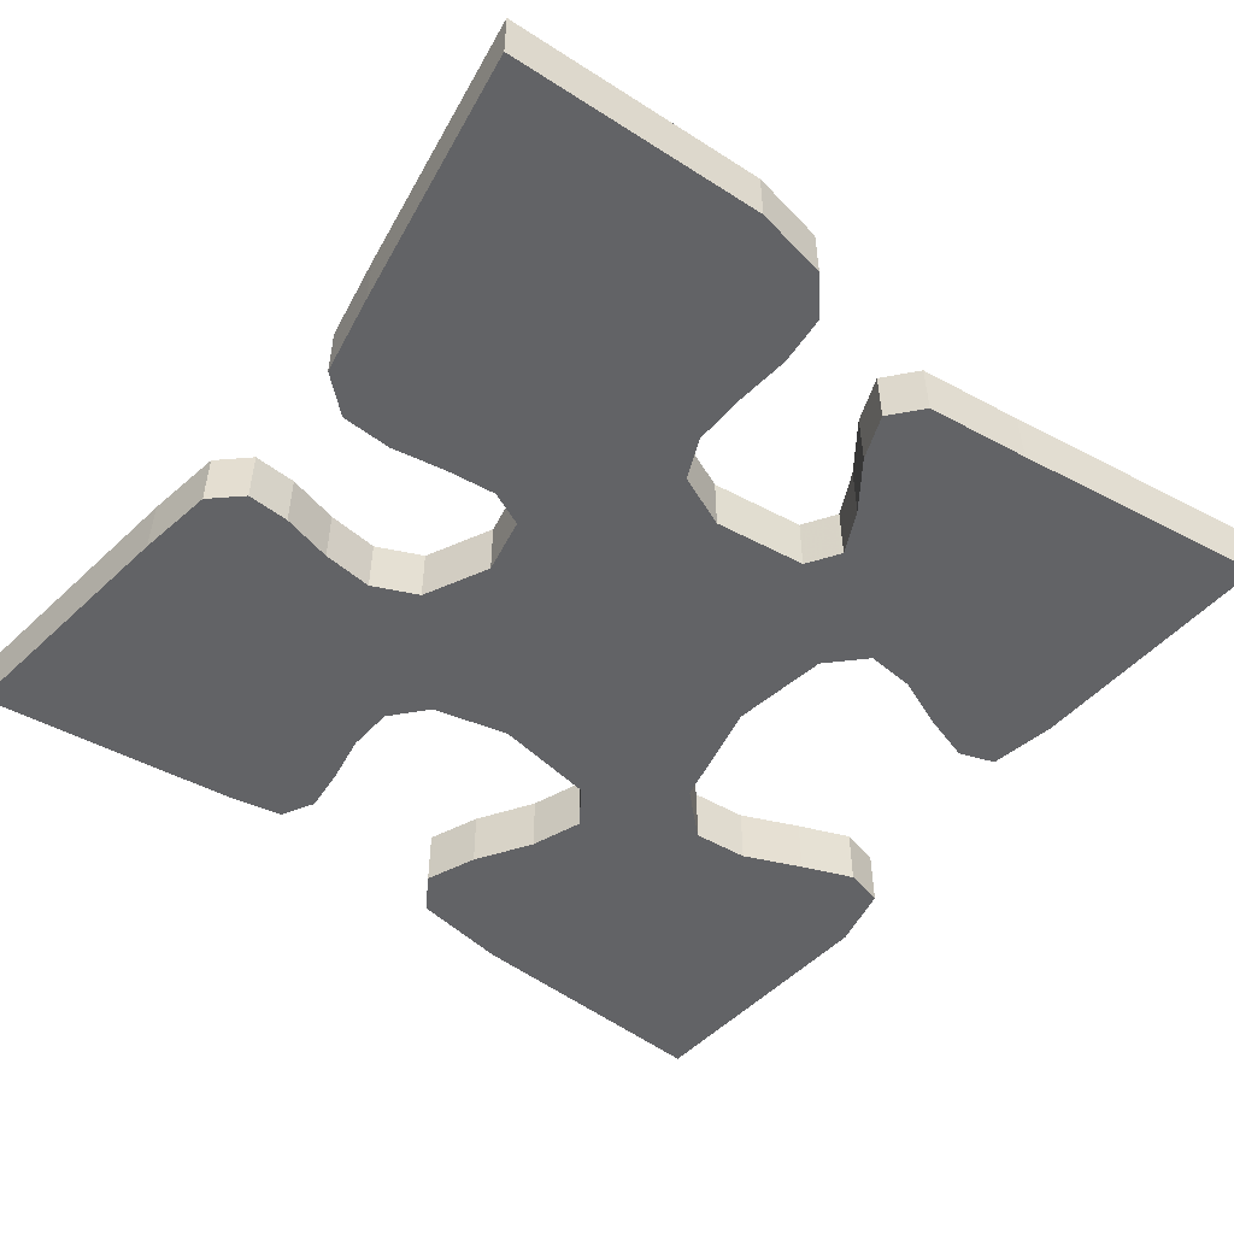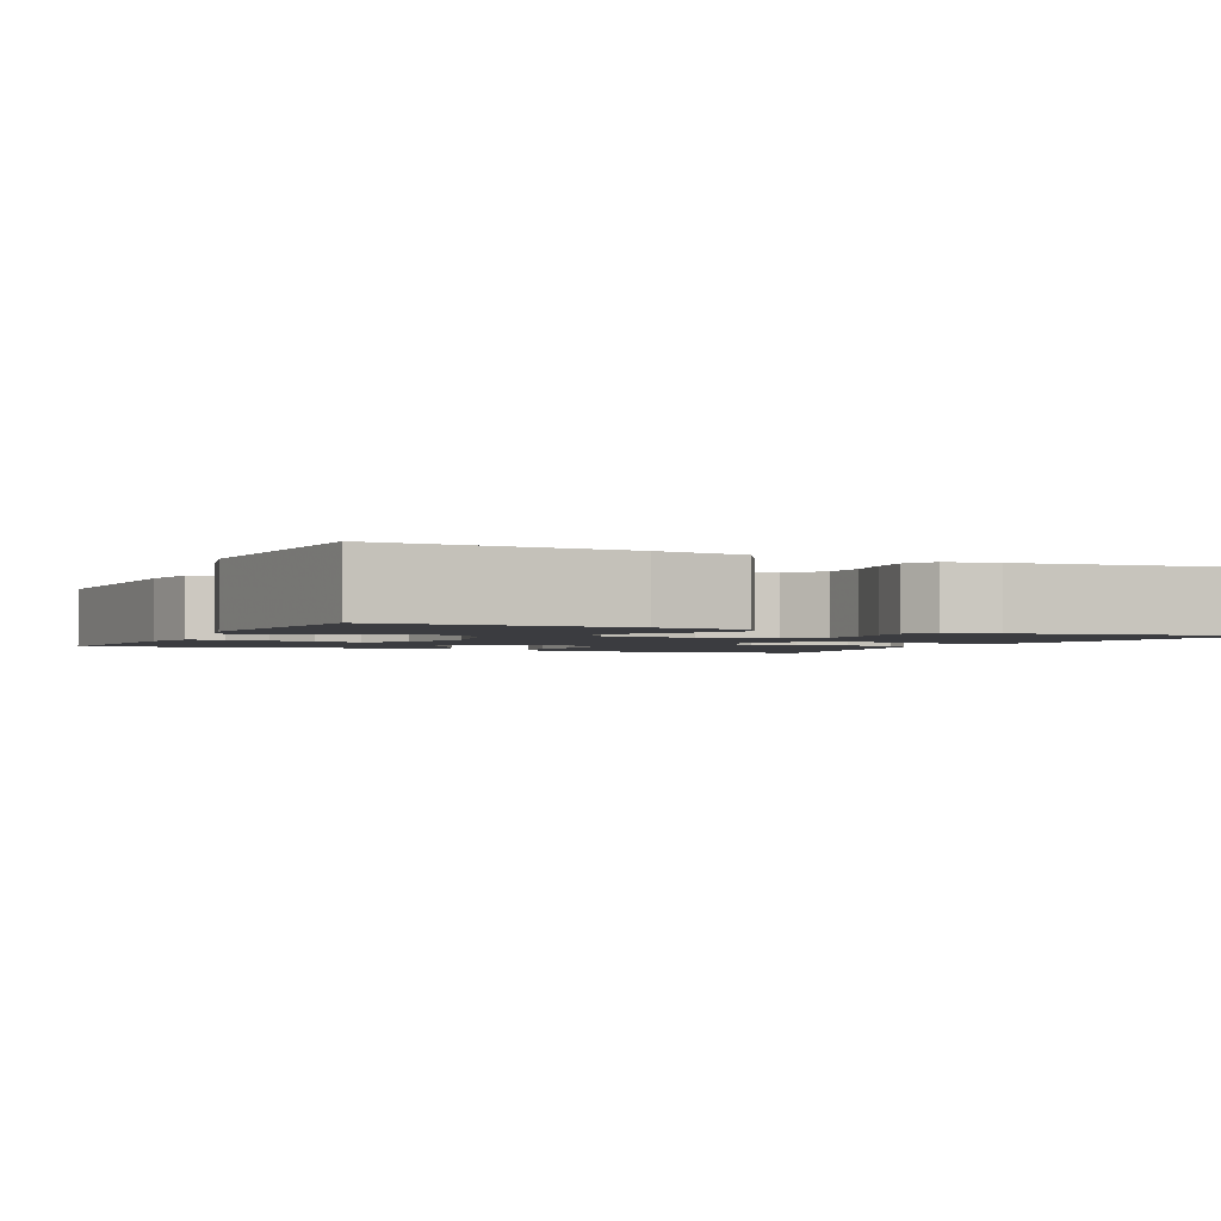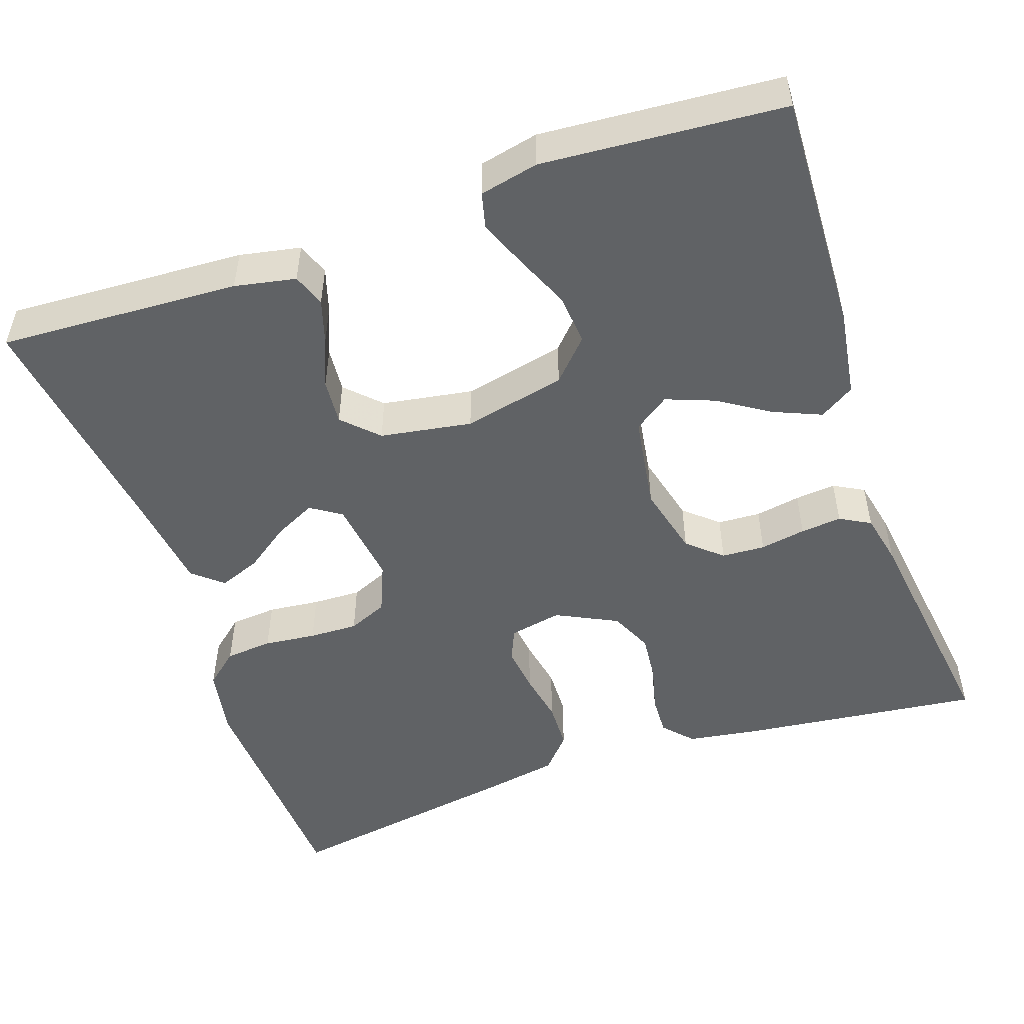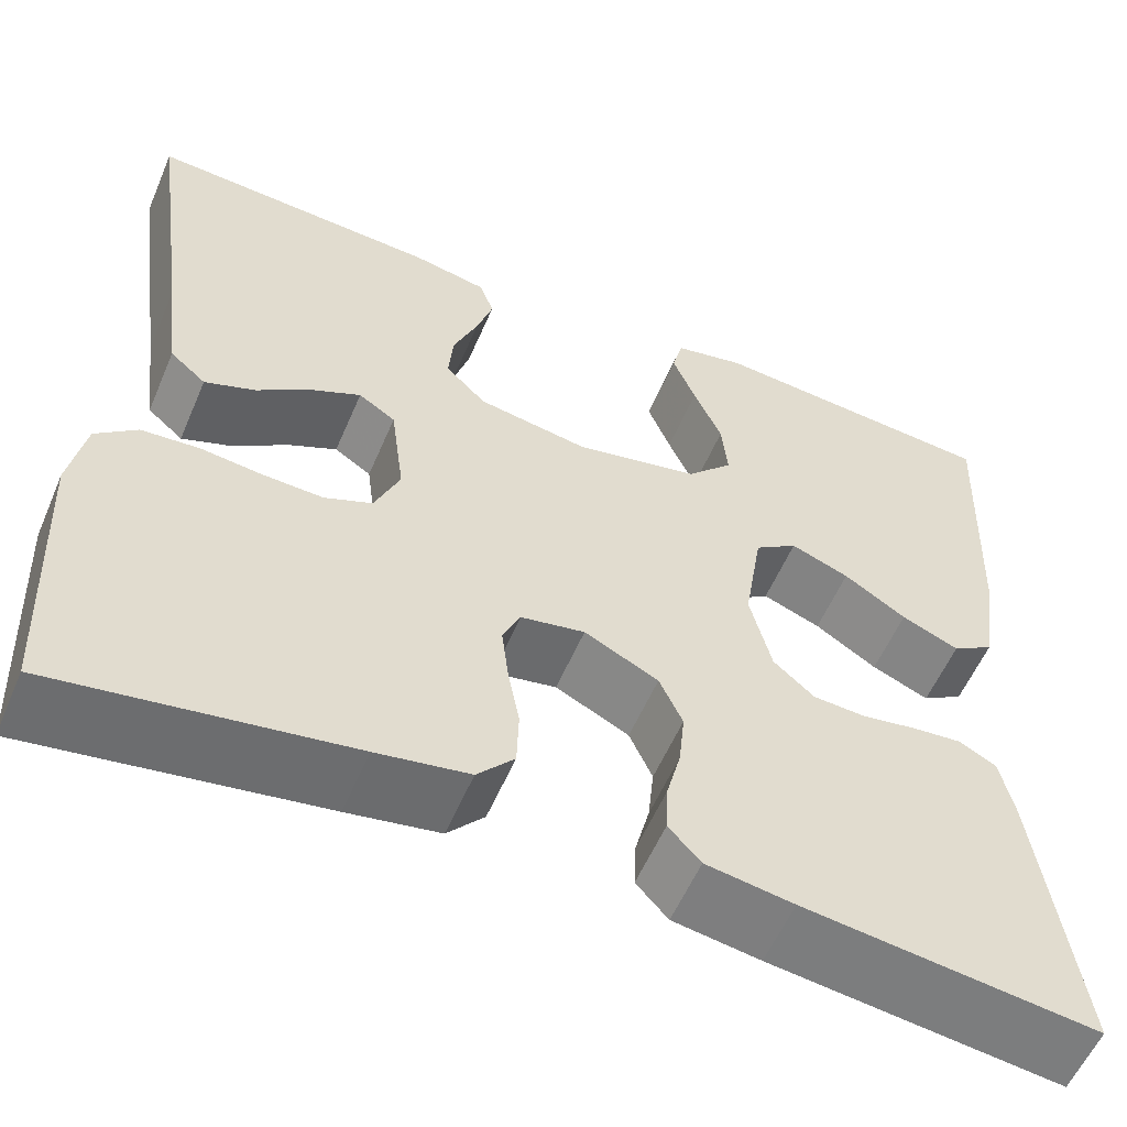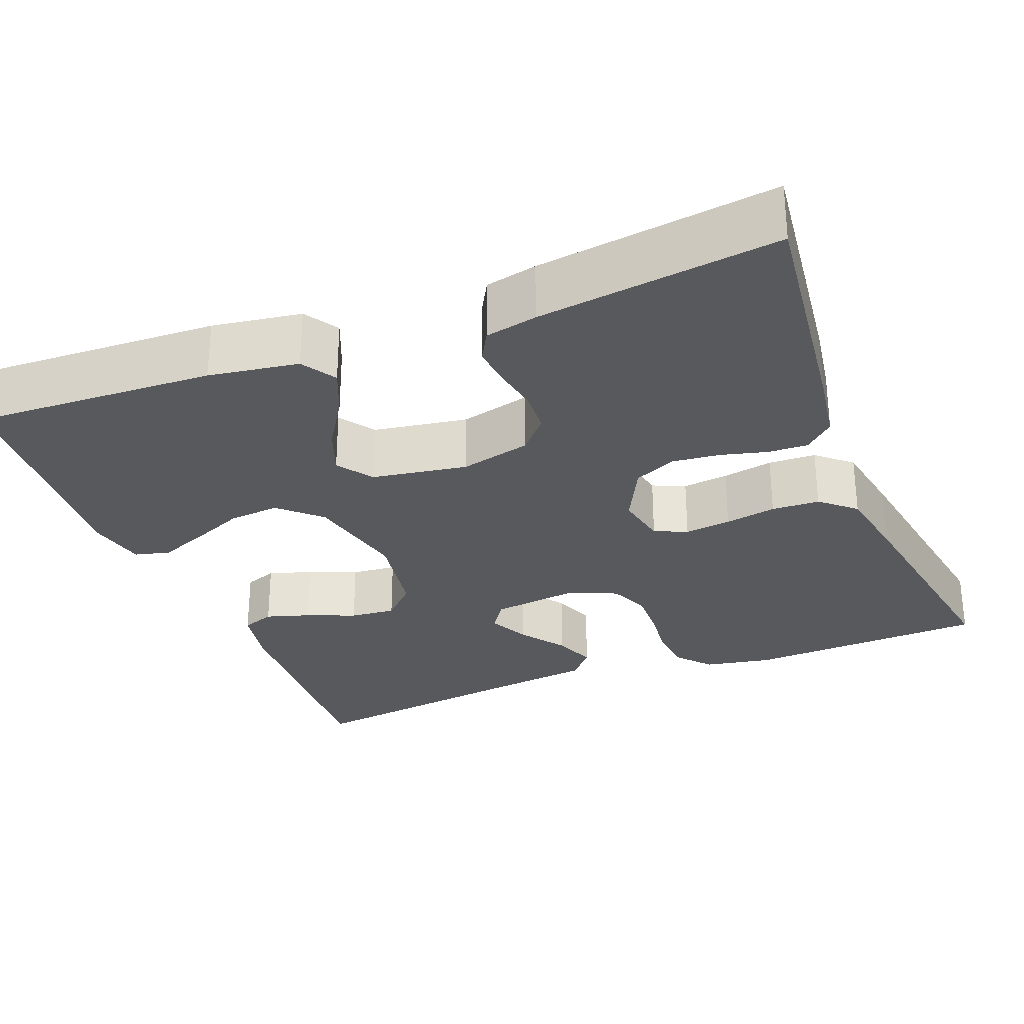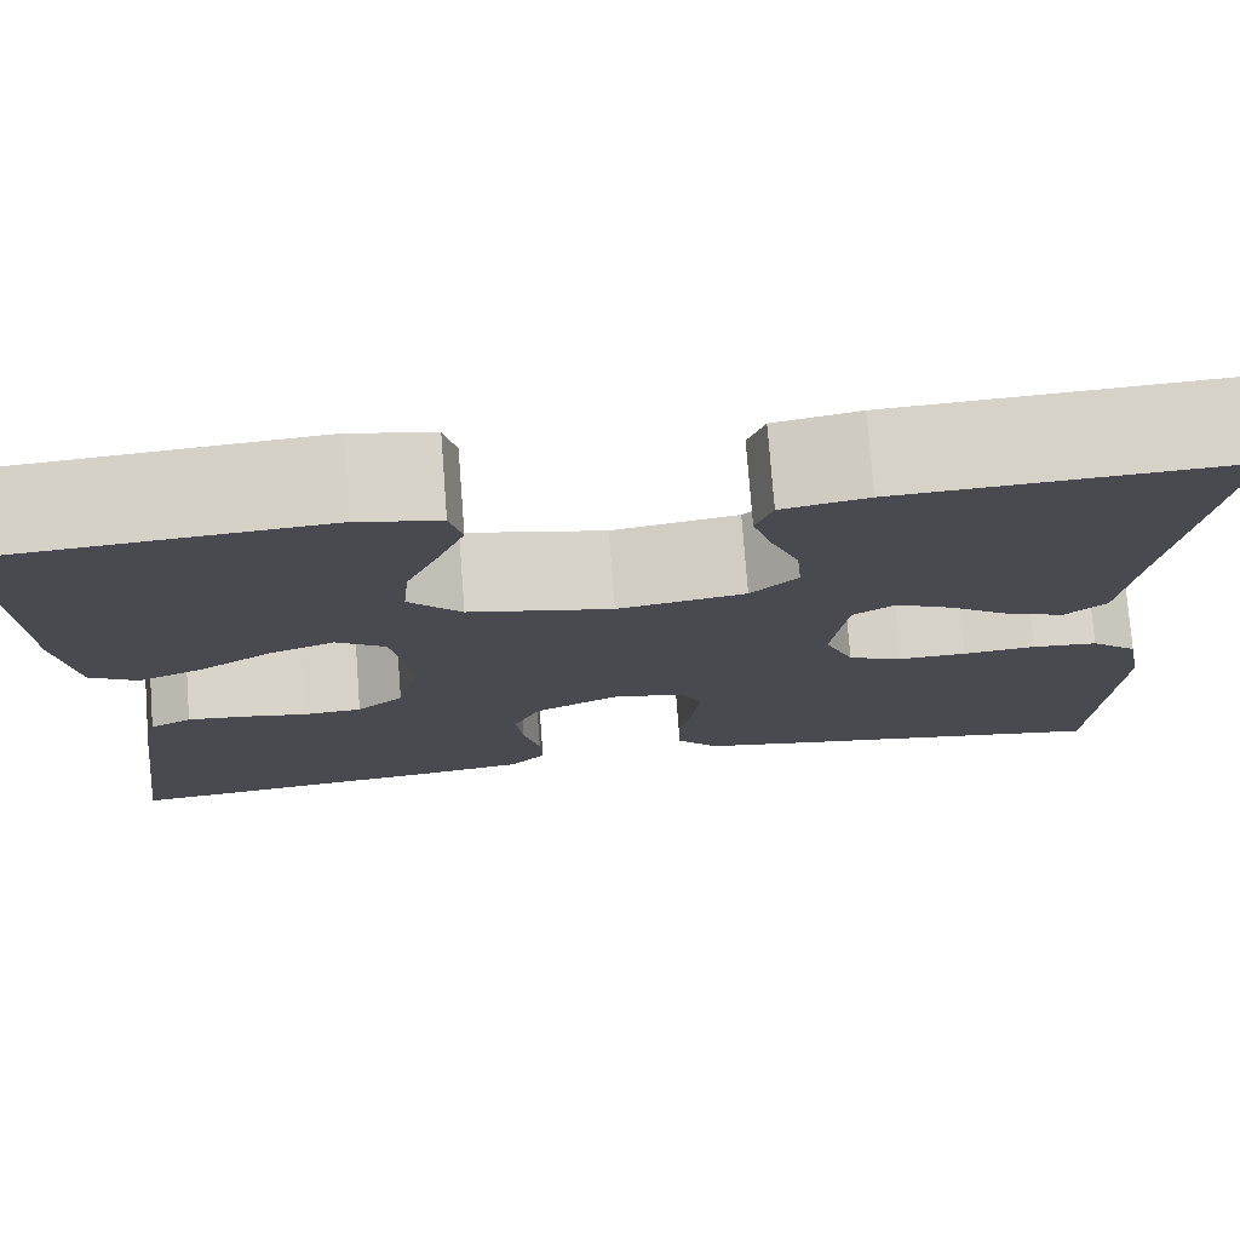
<metadata>
{"format":"obj","ext":"obj","renderer":"f3d","projection":"perspective","resolution":1024,"background":"white","views":[{"elev":-50.9,"azim":-127.6,"up":"+Y"},{"elev":-2.1,"azim":65.1,"up":"+Y"},{"elev":-50.5,"azim":19.1,"up":"+Y"},{"elev":-57.2,"azim":-23.1,"up":"+Z"},{"elev":-29.0,"azim":111.4,"up":"+Y"},{"elev":76.1,"azim":175.6,"up":"+Z"}]}
</metadata>
<code>
v -0.5 0.07 0.5
v -0.2 0.07 0.484
v -0.124 0.07 0.469
v -0.109 0.07 0.428
v -0.126 0.07 0.373
v -0.151 0.07 0.312
v -0.156 0.07 0.255
v -0.114 0.07 0.213
v 0 0.07 0.194
v 0.128 0.07 0.222
v 0.175 0.07 0.272
v 0.169 0.07 0.336
v 0.14 0.07 0.403
v 0.116 0.07 0.463
v 0.127 0.07 0.507
v 0.2 0.07 0.523
v 0.5 0.07 0.5
v 0.488 0.07 0.2
v 0.471 0.07 0.088
v 0.428 0.07 0.061
v 0.369 0.07 0.086
v 0.305 0.07 0.127
v 0.245 0.07 0.15
v 0.201 0.07 0.119
v 0.182 0.07 0
v 0.204 0.07 -0.089
v 0.246 0.07 -0.126
v 0.3 0.07 -0.129
v 0.357 0.07 -0.119
v 0.408 0.07 -0.114
v 0.446 0.07 -0.135
v 0.46 0.07 -0.2
v 0.5 0.07 -0.5
v 0.2 0.07 -0.464
v 0.11 0.07 -0.45
v 0.077 0.07 -0.414
v 0.079 0.07 -0.364
v 0.094 0.07 -0.305
v 0.1 0.07 -0.246
v 0.076 0.07 -0.193
v 0 0.07 -0.155
v -0.066 0.07 -0.168
v -0.084 0.07 -0.209
v -0.077 0.07 -0.267
v -0.065 0.07 -0.331
v -0.067 0.07 -0.391
v -0.105 0.07 -0.434
v -0.2 0.07 -0.451
v -0.5 0.07 -0.5
v -0.514 0.07 -0.2
v -0.498 0.07 -0.115
v -0.456 0.07 -0.079
v -0.397 0.07 -0.074
v -0.332 0.07 -0.081
v -0.271 0.07 -0.083
v -0.222 0.07 -0.062
v -0.196 0.07 0
v -0.21 0.07 0.108
v -0.248 0.07 0.133
v -0.299 0.07 0.108
v -0.355 0.07 0.068
v -0.407 0.07 0.048
v -0.444 0.07 0.08
v -0.459 0.07 0.2
v -0.5 0 0.5
v -0.2 0 0.484
v -0.124 0 0.469
v -0.109 0 0.428
v -0.126 0 0.373
v -0.151 0 0.312
v -0.156 0 0.255
v -0.114 0 0.213
v 0 0 0.194
v 0.128 0 0.222
v 0.175 0 0.272
v 0.169 0 0.336
v 0.14 0 0.403
v 0.116 0 0.463
v 0.127 0 0.507
v 0.2 0 0.523
v 0.5 0 0.5
v 0.488 0 0.2
v 0.471 0 0.088
v 0.428 0 0.061
v 0.369 0 0.086
v 0.305 0 0.127
v 0.245 0 0.15
v 0.201 0 0.119
v 0.182 0 0
v 0.204 0 -0.089
v 0.246 0 -0.126
v 0.3 0 -0.129
v 0.357 0 -0.119
v 0.408 0 -0.114
v 0.446 0 -0.135
v 0.46 0 -0.2
v 0.5 0 -0.5
v 0.2 0 -0.464
v 0.11 0 -0.45
v 0.077 0 -0.414
v 0.079 0 -0.364
v 0.094 0 -0.305
v 0.1 0 -0.246
v 0.076 0 -0.193
v 0 0 -0.155
v -0.066 0 -0.168
v -0.084 0 -0.209
v -0.077 0 -0.267
v -0.065 0 -0.331
v -0.067 0 -0.391
v -0.105 0 -0.434
v -0.2 0 -0.451
v -0.5 0 -0.5
v -0.514 0 -0.2
v -0.498 0 -0.115
v -0.456 0 -0.079
v -0.397 0 -0.074
v -0.332 0 -0.081
v -0.271 0 -0.083
v -0.222 0 -0.062
v -0.196 0 0
v -0.21 0 0.108
v -0.248 0 0.133
v -0.299 0 0.108
v -0.355 0 0.068
v -0.407 0 0.048
v -0.444 0 0.08
v -0.459 0 0.2
f 62 63 64
f 61 62 64
f 60 61 64
f 4 5 6
f 3 4 6
f 2 3 6
f 1 2 6
f 64 1 6
f 60 64 6
f 59 60 6
f 58 59 6 7
f 57 58 7 8
f 52 53 54
f 51 52 54
f 50 51 54
f 49 50 54
f 48 49 54
f 47 48 54
f 46 47 54
f 45 46 54
f 44 45 54
f 43 44 54 55
f 42 43 55 56
f 36 37 38
f 35 36 38
f 34 35 38
f 33 34 38
f 32 33 38
f 31 32 38
f 30 31 38
f 29 30 38
f 28 29 38
f 27 28 38 39
f 26 27 39 40
f 20 21 22
f 19 20 22
f 18 19 22
f 17 18 22
f 16 17 22
f 15 16 22
f 14 15 22
f 13 14 22
f 12 13 22
f 11 12 22 23
f 10 11 23 24
f 57 8 9
f 10 24 25
f 9 10 25
f 57 9 25
f 56 57 25
f 42 56 25
f 41 42 25
f 25 26 40 41
f 128 127 126
f 128 126 125
f 128 125 124
f 70 69 68
f 70 68 67
f 70 67 66
f 70 66 65
f 70 65 128
f 70 128 124
f 70 124 123
f 71 70 123 122
f 72 71 122 121
f 118 117 116
f 118 116 115
f 118 115 114
f 118 114 113
f 118 113 112
f 118 112 111
f 118 111 110
f 118 110 109
f 118 109 108
f 119 118 108 107
f 120 119 107 106
f 102 101 100
f 102 100 99
f 102 99 98
f 102 98 97
f 102 97 96
f 102 96 95
f 102 95 94
f 102 94 93
f 102 93 92
f 103 102 92 91
f 104 103 91 90
f 86 85 84
f 86 84 83
f 86 83 82
f 86 82 81
f 86 81 80
f 86 80 79
f 86 79 78
f 86 78 77
f 86 77 76
f 87 86 76 75
f 88 87 75 74
f 73 72 121
f 89 88 74
f 89 74 73
f 89 73 121
f 89 121 120
f 89 120 106
f 89 106 105
f 105 104 90 89
f 1 65 66 2
f 2 66 67 3
f 3 67 68 4
f 4 68 69 5
f 5 69 70 6
f 6 70 71 7
f 7 71 72 8
f 8 72 73 9
f 9 73 74 10
f 10 74 75 11
f 11 75 76 12
f 12 76 77 13
f 13 77 78 14
f 14 78 79 15
f 15 79 80 16
f 16 80 81 17
f 17 81 82 18
f 18 82 83 19
f 19 83 84 20
f 20 84 85 21
f 21 85 86 22
f 22 86 87 23
f 23 87 88 24
f 24 88 89 25
f 25 89 90 26
f 26 90 91 27
f 27 91 92 28
f 28 92 93 29
f 29 93 94 30
f 30 94 95 31
f 31 95 96 32
f 32 96 97 33
f 33 97 98 34
f 34 98 99 35
f 35 99 100 36
f 36 100 101 37
f 37 101 102 38
f 38 102 103 39
f 39 103 104 40
f 40 104 105 41
f 41 105 106 42
f 42 106 107 43
f 43 107 108 44
f 44 108 109 45
f 45 109 110 46
f 46 110 111 47
f 47 111 112 48
f 48 112 113 49
f 49 113 114 50
f 50 114 115 51
f 51 115 116 52
f 52 116 117 53
f 53 117 118 54
f 54 118 119 55
f 55 119 120 56
f 56 120 121 57
f 57 121 122 58
f 58 122 123 59
f 59 123 124 60
f 60 124 125 61
f 61 125 126 62
f 62 126 127 63
f 63 127 128 64
f 64 128 65 1

</code>
